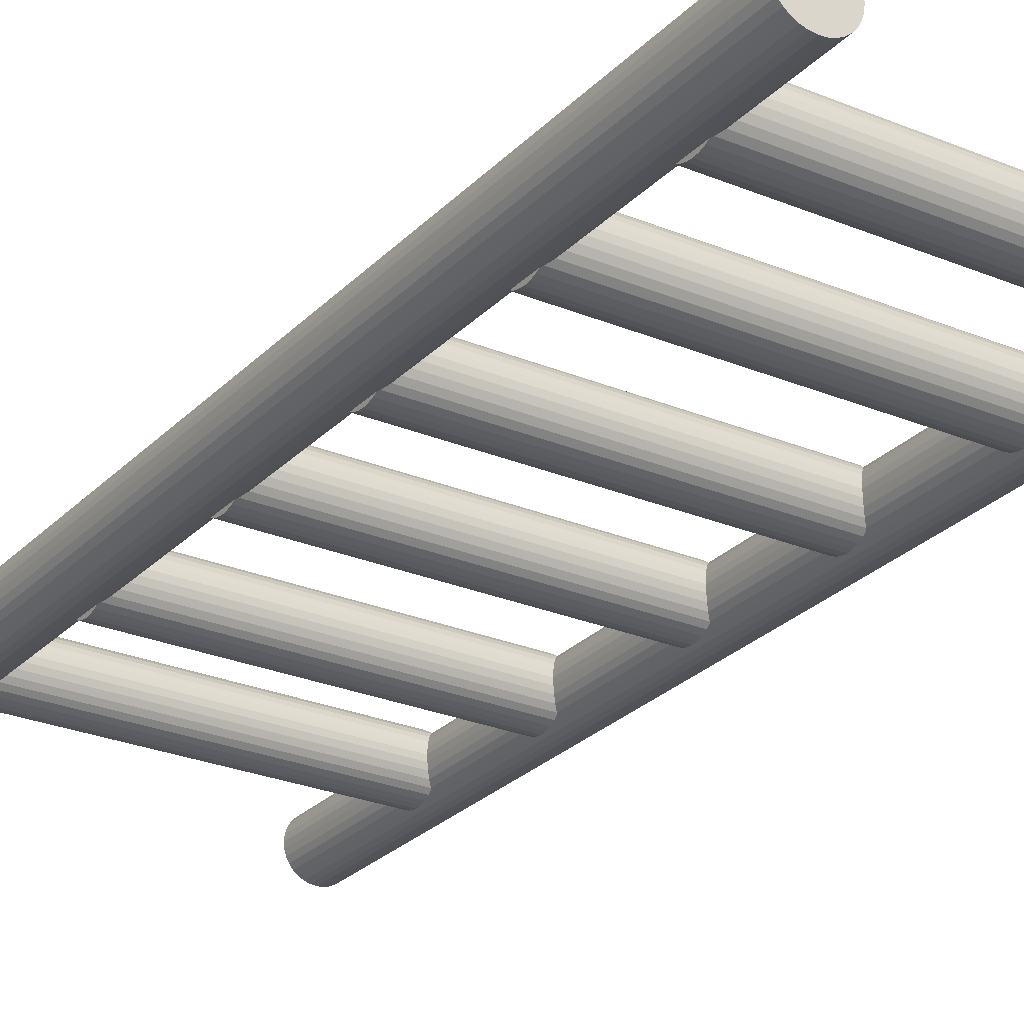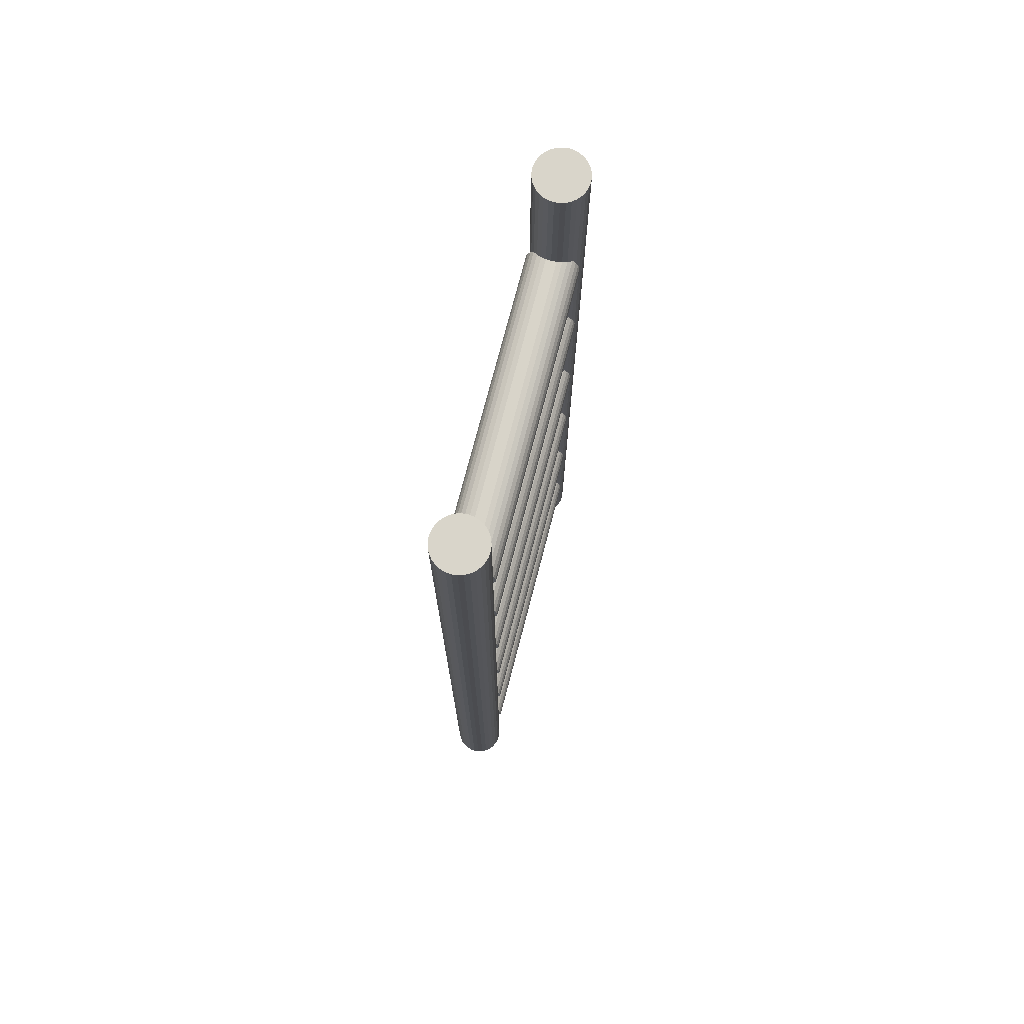
<metadata>
{"format":"obj","ext":"obj","renderer":"f3d","projection":"perspective","resolution":1024,"background":"white","views":[{"elev":-26.4,"azim":-33.2,"up":"+Z"},{"elev":74.6,"azim":-75.4,"up":"+Y"}]}
</metadata>
<code>
o Cylinder
v 0 7.323 0.3767
v 0 -6.977 0.3767
v -0.07348 7.323 0.3694
v -0.07348 -6.977 0.3694
v -0.1441 7.323 0.348
v -0.1441 -6.977 0.348
v -0.2093 7.323 0.3132
v -0.2093 -6.977 0.3132
v -0.2663 7.323 0.2663
v -0.2663 -6.977 0.2663
v -0.3132 7.323 0.2093
v -0.3132 -6.977 0.2093
v -0.348 7.323 0.1441
v -0.348 -6.977 0.1441
v -0.3694 7.323 0.07348
v -0.3694 -6.977 0.07348
v -0.3767 7.323 0
v -0.3767 -6.977 0
v -0.3694 7.323 -0.07348
v -0.3694 -6.977 -0.07348
v -0.348 7.323 -0.1441
v -0.348 -6.977 -0.1441
v -0.3132 7.323 -0.2093
v -0.3132 -6.977 -0.2093
v -0.2663 7.323 -0.2663
v -0.2663 -6.977 -0.2663
v -0.2093 7.323 -0.3132
v -0.2093 -6.977 -0.3132
v -0.1441 7.323 -0.348
v -0.1441 -6.977 -0.348
v -0.07348 7.323 -0.3694
v -0.07348 -6.977 -0.3694
v 0 7.323 -0.3767
v 0 -6.977 -0.3767
v 0.07348 7.323 -0.3694
v 0.07348 -6.977 -0.3694
v 0.1441 7.323 -0.348
v 0.1441 -6.977 -0.348
v 0.2093 7.323 -0.3132
v 0.2093 -6.977 -0.3132
v 0.2663 7.323 -0.2663
v 0.2663 -6.977 -0.2663
v 0.3132 7.323 -0.2093
v 0.3132 -6.977 -0.2093
v 0.348 7.323 -0.1441
v 0.348 -6.977 -0.1441
v 0.3694 7.323 -0.07348
v 0.3694 -6.977 -0.07348
v 0.3767 7.323 0
v 0.3767 -6.977 0
v 0.3694 7.323 0.07348
v 0.3694 -6.977 0.07348
v 0.348 7.323 0.1441
v 0.348 -6.977 0.1441
v 0.3132 7.323 0.2093
v 0.3132 -6.977 0.2093
v 0.2663 7.323 0.2663
v 0.2663 -6.977 0.2663
v 0.2093 7.323 0.3132
v 0.2093 -6.977 0.3132
v 0.1441 7.323 0.348
v 0.1441 -6.977 0.348
v 0.07348 7.323 0.3694
v 0.07348 -6.977 0.3694
f 1 3 4 2
f 3 5 6 4
f 5 7 8 6
f 7 9 10 8
f 9 11 12 10
f 11 13 14 12
f 13 15 16 14
f 15 17 18 16
f 17 19 20 18
f 19 21 22 20
f 21 23 24 22
f 23 25 26 24
f 25 27 28 26
f 27 29 30 28
f 29 31 32 30
f 31 33 34 32
f 33 35 36 34
f 35 37 38 36
f 37 39 40 38
f 39 41 42 40
f 41 43 44 42
f 43 45 46 44
f 45 47 48 46
f 47 49 50 48
f 49 51 52 50
f 51 53 54 52
f 53 55 56 54
f 55 57 58 56
f 57 59 60 58
f 59 61 62 60
f 4 6 8 10 12 14 16 18 20 22 24 26 28 30 32 34 36 38 40 42 44 46 48 50 52 54 56 58 60 62 64 2
f 61 63 64 62
f 63 1 2 64
f 1 63 61 59 57 55 53 51 49 47 45 43 41 39 37 35 33 31 29 27 25 23 21 19 17 15 13 11 9 7 5 3
o Cylinder.001
v 4.88 7.323 0.3767
v 4.88 -6.977 0.3767
v 4.807 7.323 0.3694
v 4.807 -6.977 0.3694
v 4.736 7.323 0.348
v 4.736 -6.977 0.348
v 4.671 7.323 0.3132
v 4.671 -6.977 0.3132
v 4.614 7.323 0.2663
v 4.614 -6.977 0.2663
v 4.567 7.323 0.2093
v 4.567 -6.977 0.2093
v 4.532 7.323 0.1441
v 4.532 -6.977 0.1441
v 4.511 7.323 0.07348
v 4.511 -6.977 0.07348
v 4.503 7.323 0
v 4.503 -6.977 0
v 4.511 7.323 -0.07348
v 4.511 -6.977 -0.07348
v 4.532 7.323 -0.1441
v 4.532 -6.977 -0.1441
v 4.567 7.323 -0.2093
v 4.567 -6.977 -0.2093
v 4.614 7.323 -0.2663
v 4.614 -6.977 -0.2663
v 4.671 7.323 -0.3132
v 4.671 -6.977 -0.3132
v 4.736 7.323 -0.348
v 4.736 -6.977 -0.348
v 4.807 7.323 -0.3694
v 4.807 -6.977 -0.3694
v 4.88 7.323 -0.3767
v 4.88 -6.977 -0.3767
v 4.954 7.323 -0.3694
v 4.954 -6.977 -0.3694
v 5.024 7.323 -0.348
v 5.024 -6.977 -0.348
v 5.089 7.323 -0.3132
v 5.089 -6.977 -0.3132
v 5.146 7.323 -0.2663
v 5.146 -6.977 -0.2663
v 5.193 7.323 -0.2093
v 5.193 -6.977 -0.2093
v 5.228 7.323 -0.1441
v 5.228 -6.977 -0.1441
v 5.249 7.323 -0.07348
v 5.249 -6.977 -0.07348
v 5.257 7.323 0
v 5.257 -6.977 0
v 5.249 7.323 0.07348
v 5.249 -6.977 0.07348
v 5.228 7.323 0.1441
v 5.228 -6.977 0.1441
v 5.193 7.323 0.2093
v 5.193 -6.977 0.2093
v 5.146 7.323 0.2663
v 5.146 -6.977 0.2663
v 5.089 7.323 0.3132
v 5.089 -6.977 0.3132
v 5.024 7.323 0.348
v 5.024 -6.977 0.348
v 4.954 7.323 0.3694
v 4.954 -6.977 0.3694
f 65 67 68 66
f 67 69 70 68
f 69 71 72 70
f 71 73 74 72
f 73 75 76 74
f 75 77 78 76
f 77 79 80 78
f 79 81 82 80
f 81 83 84 82
f 83 85 86 84
f 85 87 88 86
f 87 89 90 88
f 89 91 92 90
f 91 93 94 92
f 93 95 96 94
f 95 97 98 96
f 97 99 100 98
f 99 101 102 100
f 101 103 104 102
f 103 105 106 104
f 105 107 108 106
f 107 109 110 108
f 109 111 112 110
f 111 113 114 112
f 113 115 116 114
f 115 117 118 116
f 117 119 120 118
f 119 121 122 120
f 121 123 124 122
f 123 125 126 124
f 68 70 72 74 76 78 80 82 84 86 88 90 92 94 96 98 100 102 104 106 108 110 112 114 116 118 120 122 124 126 128 66
f 125 127 128 126
f 127 65 66 128
f 65 127 125 123 121 119 117 115 113 111 109 107 105 103 101 99 97 95 93 91 89 87 85 83 81 79 77 75 73 71 69 67
o Cylinder.002
v 4.625 -5.398 0.3767
v 0.1866 -5.398 0.3767
v 4.625 -5.325 0.3694
v 0.1866 -5.325 0.3694
v 4.625 -5.254 0.348
v 0.1866 -5.254 0.348
v 4.625 -5.189 0.3132
v 0.1866 -5.189 0.3132
v 4.625 -5.132 0.2663
v 0.1866 -5.132 0.2663
v 4.625 -5.085 0.2093
v 0.1866 -5.085 0.2093
v 4.625 -5.05 0.1441
v 0.1866 -5.05 0.1441
v 4.625 -5.029 0.07348
v 0.1866 -5.029 0.07348
v 4.625 -5.022 0
v 0.1866 -5.022 0
v 4.625 -5.029 -0.07348
v 0.1866 -5.029 -0.07348
v 4.625 -5.05 -0.1441
v 0.1866 -5.05 -0.1441
v 4.625 -5.085 -0.2093
v 0.1866 -5.085 -0.2093
v 4.625 -5.132 -0.2663
v 0.1866 -5.132 -0.2663
v 4.625 -5.189 -0.3132
v 0.1866 -5.189 -0.3132
v 4.625 -5.254 -0.348
v 0.1866 -5.254 -0.348
v 4.625 -5.325 -0.3694
v 0.1866 -5.325 -0.3694
v 4.625 -5.398 -0.3767
v 0.1866 -5.398 -0.3767
v 4.625 -5.472 -0.3694
v 0.1866 -5.472 -0.3694
v 4.625 -5.542 -0.348
v 0.1866 -5.542 -0.348
v 4.625 -5.608 -0.3132
v 0.1866 -5.608 -0.3132
v 4.625 -5.665 -0.2663
v 0.1866 -5.665 -0.2663
v 4.625 -5.711 -0.2093
v 0.1866 -5.711 -0.2093
v 4.625 -5.746 -0.1441
v 0.1866 -5.746 -0.1441
v 4.625 -5.768 -0.07348
v 0.1866 -5.768 -0.07348
v 4.625 -5.775 0
v 0.1866 -5.775 0
v 4.625 -5.768 0.07348
v 0.1866 -5.768 0.07348
v 4.625 -5.746 0.1441
v 0.1866 -5.746 0.1441
v 4.625 -5.711 0.2093
v 0.1866 -5.711 0.2093
v 4.625 -5.665 0.2663
v 0.1866 -5.665 0.2663
v 4.625 -5.608 0.3132
v 0.1866 -5.608 0.3132
v 4.625 -5.542 0.348
v 0.1866 -5.542 0.348
v 4.625 -5.472 0.3694
v 0.1866 -5.472 0.3694
f 129 131 132 130
f 131 133 134 132
f 133 135 136 134
f 135 137 138 136
f 137 139 140 138
f 139 141 142 140
f 141 143 144 142
f 143 145 146 144
f 145 147 148 146
f 147 149 150 148
f 149 151 152 150
f 151 153 154 152
f 153 155 156 154
f 155 157 158 156
f 157 159 160 158
f 159 161 162 160
f 161 163 164 162
f 163 165 166 164
f 165 167 168 166
f 167 169 170 168
f 169 171 172 170
f 171 173 174 172
f 173 175 176 174
f 175 177 178 176
f 177 179 180 178
f 179 181 182 180
f 181 183 184 182
f 183 185 186 184
f 185 187 188 186
f 187 189 190 188
f 132 134 136 138 140 142 144 146 148 150 152 154 156 158 160 162 164 166 168 170 172 174 176 178 180 182 184 186 188 190 192 130
f 189 191 192 190
f 191 129 130 192
f 129 191 189 187 185 183 181 179 177 175 173 171 169 167 165 163 161 159 157 155 153 151 149 147 145 143 141 139 137 135 133 131
o Cylinder.003
v 4.625 -3.424 0.3767
v 0.1866 -3.424 0.3767
v 4.625 -3.351 0.3694
v 0.1866 -3.351 0.3694
v 4.625 -3.28 0.348
v 0.1866 -3.28 0.348
v 4.625 -3.215 0.3132
v 0.1866 -3.215 0.3132
v 4.625 -3.158 0.2663
v 0.1866 -3.158 0.2663
v 4.625 -3.111 0.2093
v 0.1866 -3.111 0.2093
v 4.625 -3.076 0.1441
v 0.1866 -3.076 0.1441
v 4.625 -3.055 0.07348
v 0.1866 -3.055 0.07348
v 4.625 -3.048 0
v 0.1866 -3.048 0
v 4.625 -3.055 -0.07348
v 0.1866 -3.055 -0.07348
v 4.625 -3.076 -0.1441
v 0.1866 -3.076 -0.1441
v 4.625 -3.111 -0.2093
v 0.1866 -3.111 -0.2093
v 4.625 -3.158 -0.2663
v 0.1866 -3.158 -0.2663
v 4.625 -3.215 -0.3132
v 0.1866 -3.215 -0.3132
v 4.625 -3.28 -0.348
v 0.1866 -3.28 -0.348
v 4.625 -3.351 -0.3694
v 0.1866 -3.351 -0.3694
v 4.625 -3.424 -0.3767
v 0.1866 -3.424 -0.3767
v 4.625 -3.498 -0.3694
v 0.1866 -3.498 -0.3694
v 4.625 -3.569 -0.348
v 0.1866 -3.569 -0.348
v 4.625 -3.634 -0.3132
v 0.1866 -3.634 -0.3132
v 4.625 -3.691 -0.2663
v 0.1866 -3.691 -0.2663
v 4.625 -3.738 -0.2093
v 0.1866 -3.738 -0.2093
v 4.625 -3.772 -0.1441
v 0.1866 -3.772 -0.1441
v 4.625 -3.794 -0.07348
v 0.1866 -3.794 -0.07348
v 4.625 -3.801 0
v 0.1866 -3.801 0
v 4.625 -3.794 0.07348
v 0.1866 -3.794 0.07348
v 4.625 -3.772 0.1441
v 0.1866 -3.772 0.1441
v 4.625 -3.738 0.2093
v 0.1866 -3.738 0.2093
v 4.625 -3.691 0.2663
v 0.1866 -3.691 0.2663
v 4.625 -3.634 0.3132
v 0.1866 -3.634 0.3132
v 4.625 -3.569 0.348
v 0.1866 -3.569 0.348
v 4.625 -3.498 0.3694
v 0.1866 -3.498 0.3694
f 193 195 196 194
f 195 197 198 196
f 197 199 200 198
f 199 201 202 200
f 201 203 204 202
f 203 205 206 204
f 205 207 208 206
f 207 209 210 208
f 209 211 212 210
f 211 213 214 212
f 213 215 216 214
f 215 217 218 216
f 217 219 220 218
f 219 221 222 220
f 221 223 224 222
f 223 225 226 224
f 225 227 228 226
f 227 229 230 228
f 229 231 232 230
f 231 233 234 232
f 233 235 236 234
f 235 237 238 236
f 237 239 240 238
f 239 241 242 240
f 241 243 244 242
f 243 245 246 244
f 245 247 248 246
f 247 249 250 248
f 249 251 252 250
f 251 253 254 252
f 196 198 200 202 204 206 208 210 212 214 216 218 220 222 224 226 228 230 232 234 236 238 240 242 244 246 248 250 252 254 256 194
f 253 255 256 254
f 255 193 194 256
f 193 255 253 251 249 247 245 243 241 239 237 235 233 231 229 227 225 223 221 219 217 215 213 211 209 207 205 203 201 199 197 195
o Cylinder.004
v 4.625 -1.289 0.3767
v 0.1866 -1.289 0.3767
v 4.625 -1.215 0.3694
v 0.1866 -1.215 0.3694
v 4.625 -1.144 0.348
v 0.1866 -1.144 0.348
v 4.625 -1.079 0.3132
v 0.1866 -1.079 0.3132
v 4.625 -1.022 0.2663
v 0.1866 -1.022 0.2663
v 4.625 -0.9754 0.2093
v 0.1866 -0.9754 0.2093
v 4.625 -0.9406 0.1441
v 0.1866 -0.9406 0.1441
v 4.625 -0.9192 0.07348
v 0.1866 -0.9192 0.07348
v 4.625 -0.912 0
v 0.1866 -0.912 0
v 4.625 -0.9192 -0.07348
v 0.1866 -0.9192 -0.07348
v 4.625 -0.9406 -0.1441
v 0.1866 -0.9406 -0.1441
v 4.625 -0.9754 -0.2093
v 0.1866 -0.9754 -0.2093
v 4.625 -1.022 -0.2663
v 0.1866 -1.022 -0.2663
v 4.625 -1.079 -0.3132
v 0.1866 -1.079 -0.3132
v 4.625 -1.144 -0.348
v 0.1866 -1.144 -0.348
v 4.625 -1.215 -0.3694
v 0.1866 -1.215 -0.3694
v 4.625 -1.289 -0.3767
v 0.1866 -1.289 -0.3767
v 4.625 -1.362 -0.3694
v 0.1866 -1.362 -0.3694
v 4.625 -1.433 -0.348
v 0.1866 -1.433 -0.348
v 4.625 -1.498 -0.3132
v 0.1866 -1.498 -0.3132
v 4.625 -1.555 -0.2663
v 0.1866 -1.555 -0.2663
v 4.625 -1.602 -0.2093
v 0.1866 -1.602 -0.2093
v 4.625 -1.637 -0.1441
v 0.1866 -1.637 -0.1441
v 4.625 -1.658 -0.07348
v 0.1866 -1.658 -0.07348
v 4.625 -1.665 0
v 0.1866 -1.665 0
v 4.625 -1.658 0.07348
v 0.1866 -1.658 0.07348
v 4.625 -1.637 0.1441
v 0.1866 -1.637 0.1441
v 4.625 -1.602 0.2093
v 0.1866 -1.602 0.2093
v 4.625 -1.555 0.2663
v 0.1866 -1.555 0.2663
v 4.625 -1.498 0.3132
v 0.1866 -1.498 0.3132
v 4.625 -1.433 0.348
v 0.1866 -1.433 0.348
v 4.625 -1.362 0.3694
v 0.1866 -1.362 0.3694
f 257 259 260 258
f 259 261 262 260
f 261 263 264 262
f 263 265 266 264
f 265 267 268 266
f 267 269 270 268
f 269 271 272 270
f 271 273 274 272
f 273 275 276 274
f 275 277 278 276
f 277 279 280 278
f 279 281 282 280
f 281 283 284 282
f 283 285 286 284
f 285 287 288 286
f 287 289 290 288
f 289 291 292 290
f 291 293 294 292
f 293 295 296 294
f 295 297 298 296
f 297 299 300 298
f 299 301 302 300
f 301 303 304 302
f 303 305 306 304
f 305 307 308 306
f 307 309 310 308
f 309 311 312 310
f 311 313 314 312
f 313 315 316 314
f 315 317 318 316
f 260 262 264 266 268 270 272 274 276 278 280 282 284 286 288 290 292 294 296 298 300 302 304 306 308 310 312 314 316 318 320 258
f 317 319 320 318
f 319 257 258 320
f 257 319 317 315 313 311 309 307 305 303 301 299 297 295 293 291 289 287 285 283 281 279 277 275 273 271 269 267 265 263 261 259
o Cylinder.005
v 4.625 0.7936 0.3767
v 0.1866 0.7936 0.3767
v 4.625 0.8671 0.3694
v 0.1866 0.8671 0.3694
v 4.625 0.9378 0.348
v 0.1866 0.9378 0.348
v 4.625 1.003 0.3132
v 0.1866 1.003 0.3132
v 4.625 1.06 0.2663
v 0.1866 1.06 0.2663
v 4.625 1.107 0.2093
v 0.1866 1.107 0.2093
v 4.625 1.142 0.1441
v 0.1866 1.142 0.1441
v 4.625 1.163 0.07348
v 0.1866 1.163 0.07348
v 4.625 1.17 0
v 0.1866 1.17 0
v 4.625 1.163 -0.07348
v 0.1866 1.163 -0.07348
v 4.625 1.142 -0.1441
v 0.1866 1.142 -0.1441
v 4.625 1.107 -0.2093
v 0.1866 1.107 -0.2093
v 4.625 1.06 -0.2663
v 0.1866 1.06 -0.2663
v 4.625 1.003 -0.3132
v 0.1866 1.003 -0.3132
v 4.625 0.9378 -0.348
v 0.1866 0.9378 -0.348
v 4.625 0.8671 -0.3694
v 0.1866 0.8671 -0.3694
v 4.625 0.7936 -0.3767
v 0.1866 0.7936 -0.3767
v 4.625 0.7202 -0.3694
v 0.1866 0.7202 -0.3694
v 4.625 0.6495 -0.348
v 0.1866 0.6495 -0.348
v 4.625 0.5844 -0.3132
v 0.1866 0.5844 -0.3132
v 4.625 0.5273 -0.2663
v 0.1866 0.5273 -0.2663
v 4.625 0.4805 -0.2093
v 0.1866 0.4805 -0.2093
v 4.625 0.4457 -0.1441
v 0.1866 0.4457 -0.1441
v 4.625 0.4242 -0.07348
v 0.1866 0.4242 -0.07348
v 4.625 0.417 0
v 0.1866 0.417 0
v 4.625 0.4242 0.07348
v 0.1866 0.4242 0.07348
v 4.625 0.4457 0.1441
v 0.1866 0.4457 0.1441
v 4.625 0.4805 0.2093
v 0.1866 0.4805 0.2093
v 4.625 0.5273 0.2663
v 0.1866 0.5273 0.2663
v 4.625 0.5844 0.3132
v 0.1866 0.5844 0.3132
v 4.625 0.6495 0.348
v 0.1866 0.6495 0.348
v 4.625 0.7202 0.3694
v 0.1866 0.7202 0.3694
f 321 323 324 322
f 323 325 326 324
f 325 327 328 326
f 327 329 330 328
f 329 331 332 330
f 331 333 334 332
f 333 335 336 334
f 335 337 338 336
f 337 339 340 338
f 339 341 342 340
f 341 343 344 342
f 343 345 346 344
f 345 347 348 346
f 347 349 350 348
f 349 351 352 350
f 351 353 354 352
f 353 355 356 354
f 355 357 358 356
f 357 359 360 358
f 359 361 362 360
f 361 363 364 362
f 363 365 366 364
f 365 367 368 366
f 367 369 370 368
f 369 371 372 370
f 371 373 374 372
f 373 375 376 374
f 375 377 378 376
f 377 379 380 378
f 379 381 382 380
f 324 326 328 330 332 334 336 338 340 342 344 346 348 350 352 354 356 358 360 362 364 366 368 370 372 374 376 378 380 382 384 322
f 381 383 384 382
f 383 321 322 384
f 321 383 381 379 377 375 373 371 369 367 365 363 361 359 357 355 353 351 349 347 345 343 341 339 337 335 333 331 329 327 325 323
o Cylinder.006
v 4.625 3.051 0.3767
v 0.1866 3.051 0.3767
v 4.625 3.125 0.3694
v 0.1866 3.125 0.3694
v 4.625 3.196 0.348
v 0.1866 3.196 0.348
v 4.625 3.261 0.3132
v 0.1866 3.261 0.3132
v 4.625 3.318 0.2663
v 0.1866 3.318 0.2663
v 4.625 3.365 0.2093
v 0.1866 3.365 0.2093
v 4.625 3.399 0.1441
v 0.1866 3.399 0.1441
v 4.625 3.421 0.07348
v 0.1866 3.421 0.07348
v 4.625 3.428 0
v 0.1866 3.428 0
v 4.625 3.421 -0.07348
v 0.1866 3.421 -0.07348
v 4.625 3.399 -0.1441
v 0.1866 3.399 -0.1441
v 4.625 3.365 -0.2093
v 0.1866 3.365 -0.2093
v 4.625 3.318 -0.2663
v 0.1866 3.318 -0.2663
v 4.625 3.261 -0.3132
v 0.1866 3.261 -0.3132
v 4.625 3.196 -0.348
v 0.1866 3.196 -0.348
v 4.625 3.125 -0.3694
v 0.1866 3.125 -0.3694
v 4.625 3.051 -0.3767
v 0.1866 3.051 -0.3767
v 4.625 2.978 -0.3694
v 0.1866 2.978 -0.3694
v 4.625 2.907 -0.348
v 0.1866 2.907 -0.348
v 4.625 2.842 -0.3132
v 0.1866 2.842 -0.3132
v 4.625 2.785 -0.2663
v 0.1866 2.785 -0.2663
v 4.625 2.738 -0.2093
v 0.1866 2.738 -0.2093
v 4.625 2.703 -0.1441
v 0.1866 2.703 -0.1441
v 4.625 2.682 -0.07348
v 0.1866 2.682 -0.07348
v 4.625 2.675 0
v 0.1866 2.675 0
v 4.625 2.682 0.07348
v 0.1866 2.682 0.07348
v 4.625 2.703 0.1441
v 0.1866 2.703 0.1441
v 4.625 2.738 0.2093
v 0.1866 2.738 0.2093
v 4.625 2.785 0.2663
v 0.1866 2.785 0.2663
v 4.625 2.842 0.3132
v 0.1866 2.842 0.3132
v 4.625 2.907 0.348
v 0.1866 2.907 0.348
v 4.625 2.978 0.3694
v 0.1866 2.978 0.3694
f 385 387 388 386
f 387 389 390 388
f 389 391 392 390
f 391 393 394 392
f 393 395 396 394
f 395 397 398 396
f 397 399 400 398
f 399 401 402 400
f 401 403 404 402
f 403 405 406 404
f 405 407 408 406
f 407 409 410 408
f 409 411 412 410
f 411 413 414 412
f 413 415 416 414
f 415 417 418 416
f 417 419 420 418
f 419 421 422 420
f 421 423 424 422
f 423 425 426 424
f 425 427 428 426
f 427 429 430 428
f 429 431 432 430
f 431 433 434 432
f 433 435 436 434
f 435 437 438 436
f 437 439 440 438
f 439 441 442 440
f 441 443 444 442
f 443 445 446 444
f 388 390 392 394 396 398 400 402 404 406 408 410 412 414 416 418 420 422 424 426 428 430 432 434 436 438 440 442 444 446 448 386
f 445 447 448 446
f 447 385 386 448
f 385 447 445 443 441 439 437 435 433 431 429 427 425 423 421 419 417 415 413 411 409 407 405 403 401 399 397 395 393 391 389 387
o Cylinder.007
v 4.625 5.108 0.3767
v 0.1866 5.108 0.3767
v 4.625 5.182 0.3694
v 0.1866 5.182 0.3694
v 4.625 5.252 0.348
v 0.1866 5.252 0.348
v 4.625 5.317 0.3132
v 0.1866 5.317 0.3132
v 4.625 5.374 0.2663
v 0.1866 5.374 0.2663
v 4.625 5.421 0.2093
v 0.1866 5.421 0.2093
v 4.625 5.456 0.1441
v 0.1866 5.456 0.1441
v 4.625 5.477 0.07348
v 0.1866 5.477 0.07348
v 4.625 5.485 0
v 0.1866 5.485 0
v 4.625 5.477 -0.07348
v 0.1866 5.477 -0.07348
v 4.625 5.456 -0.1441
v 0.1866 5.456 -0.1441
v 4.625 5.421 -0.2093
v 0.1866 5.421 -0.2093
v 4.625 5.374 -0.2663
v 0.1866 5.374 -0.2663
v 4.625 5.317 -0.3132
v 0.1866 5.317 -0.3132
v 4.625 5.252 -0.348
v 0.1866 5.252 -0.348
v 4.625 5.182 -0.3694
v 0.1866 5.182 -0.3694
v 4.625 5.108 -0.3767
v 0.1866 5.108 -0.3767
v 4.625 5.035 -0.3694
v 0.1866 5.035 -0.3694
v 4.625 4.964 -0.348
v 0.1866 4.964 -0.348
v 4.625 4.899 -0.3132
v 0.1866 4.899 -0.3132
v 4.625 4.842 -0.2663
v 0.1866 4.842 -0.2663
v 4.625 4.795 -0.2093
v 0.1866 4.795 -0.2093
v 4.625 4.76 -0.1441
v 0.1866 4.76 -0.1441
v 4.625 4.739 -0.07348
v 0.1866 4.739 -0.07348
v 4.625 4.731 0
v 0.1866 4.731 0
v 4.625 4.739 0.07348
v 0.1866 4.739 0.07348
v 4.625 4.76 0.1441
v 0.1866 4.76 0.1441
v 4.625 4.795 0.2093
v 0.1866 4.795 0.2093
v 4.625 4.842 0.2663
v 0.1866 4.842 0.2663
v 4.625 4.899 0.3132
v 0.1866 4.899 0.3132
v 4.625 4.964 0.348
v 0.1866 4.964 0.348
v 4.625 5.035 0.3694
v 0.1866 5.035 0.3694
f 449 451 452 450
f 451 453 454 452
f 453 455 456 454
f 455 457 458 456
f 457 459 460 458
f 459 461 462 460
f 461 463 464 462
f 463 465 466 464
f 465 467 468 466
f 467 469 470 468
f 469 471 472 470
f 471 473 474 472
f 473 475 476 474
f 475 477 478 476
f 477 479 480 478
f 479 481 482 480
f 481 483 484 482
f 483 485 486 484
f 485 487 488 486
f 487 489 490 488
f 489 491 492 490
f 491 493 494 492
f 493 495 496 494
f 495 497 498 496
f 497 499 500 498
f 499 501 502 500
f 501 503 504 502
f 503 505 506 504
f 505 507 508 506
f 507 509 510 508
f 452 454 456 458 460 462 464 466 468 470 472 474 476 478 480 482 484 486 488 490 492 494 496 498 500 502 504 506 508 510 512 450
f 509 511 512 510
f 511 449 450 512
f 449 511 509 507 505 503 501 499 497 495 493 491 489 487 485 483 481 479 477 475 473 471 469 467 465 463 461 459 457 455 453 451

</code>
